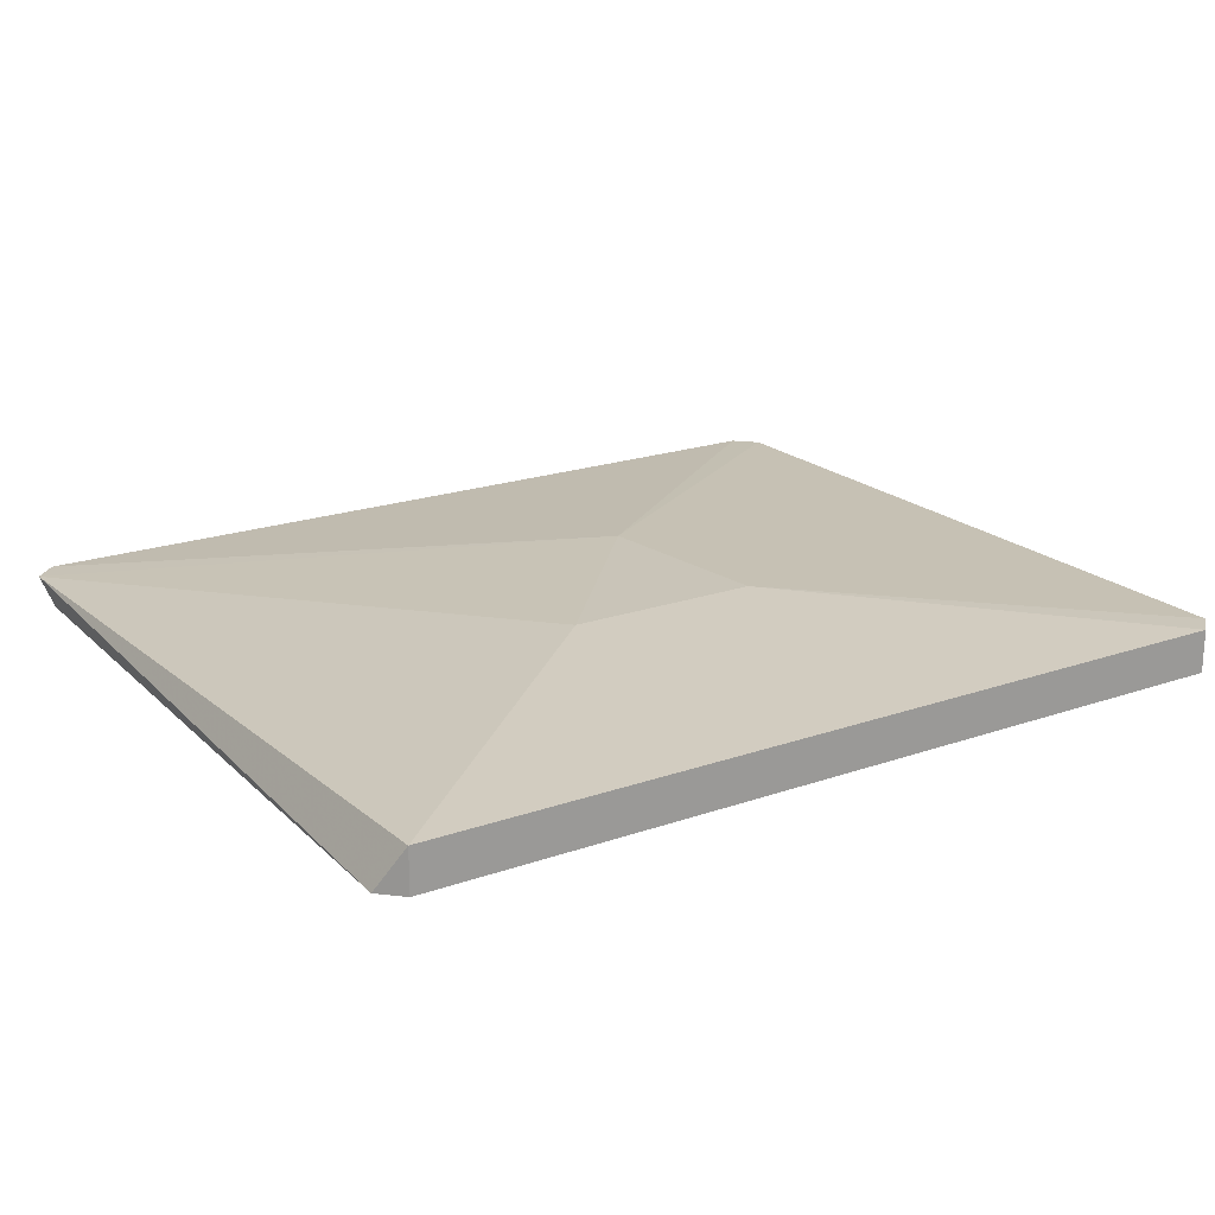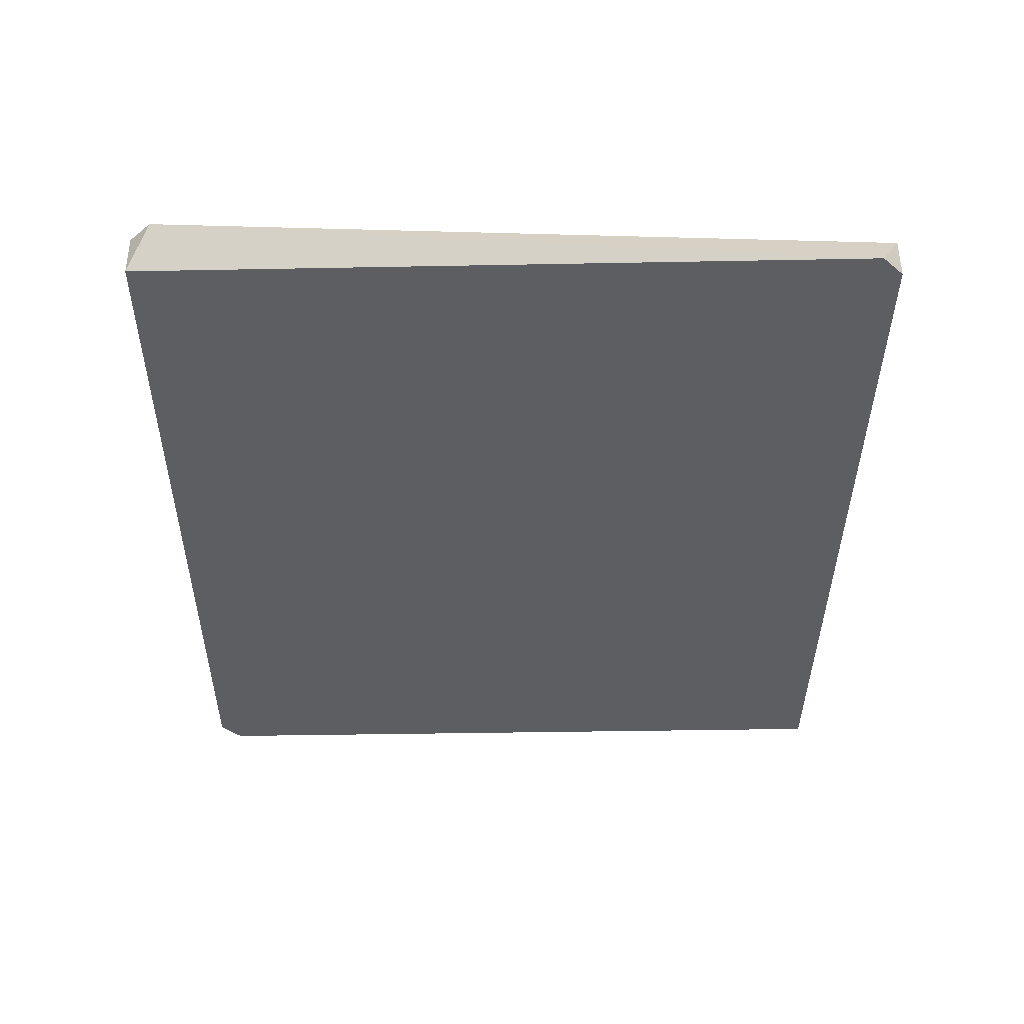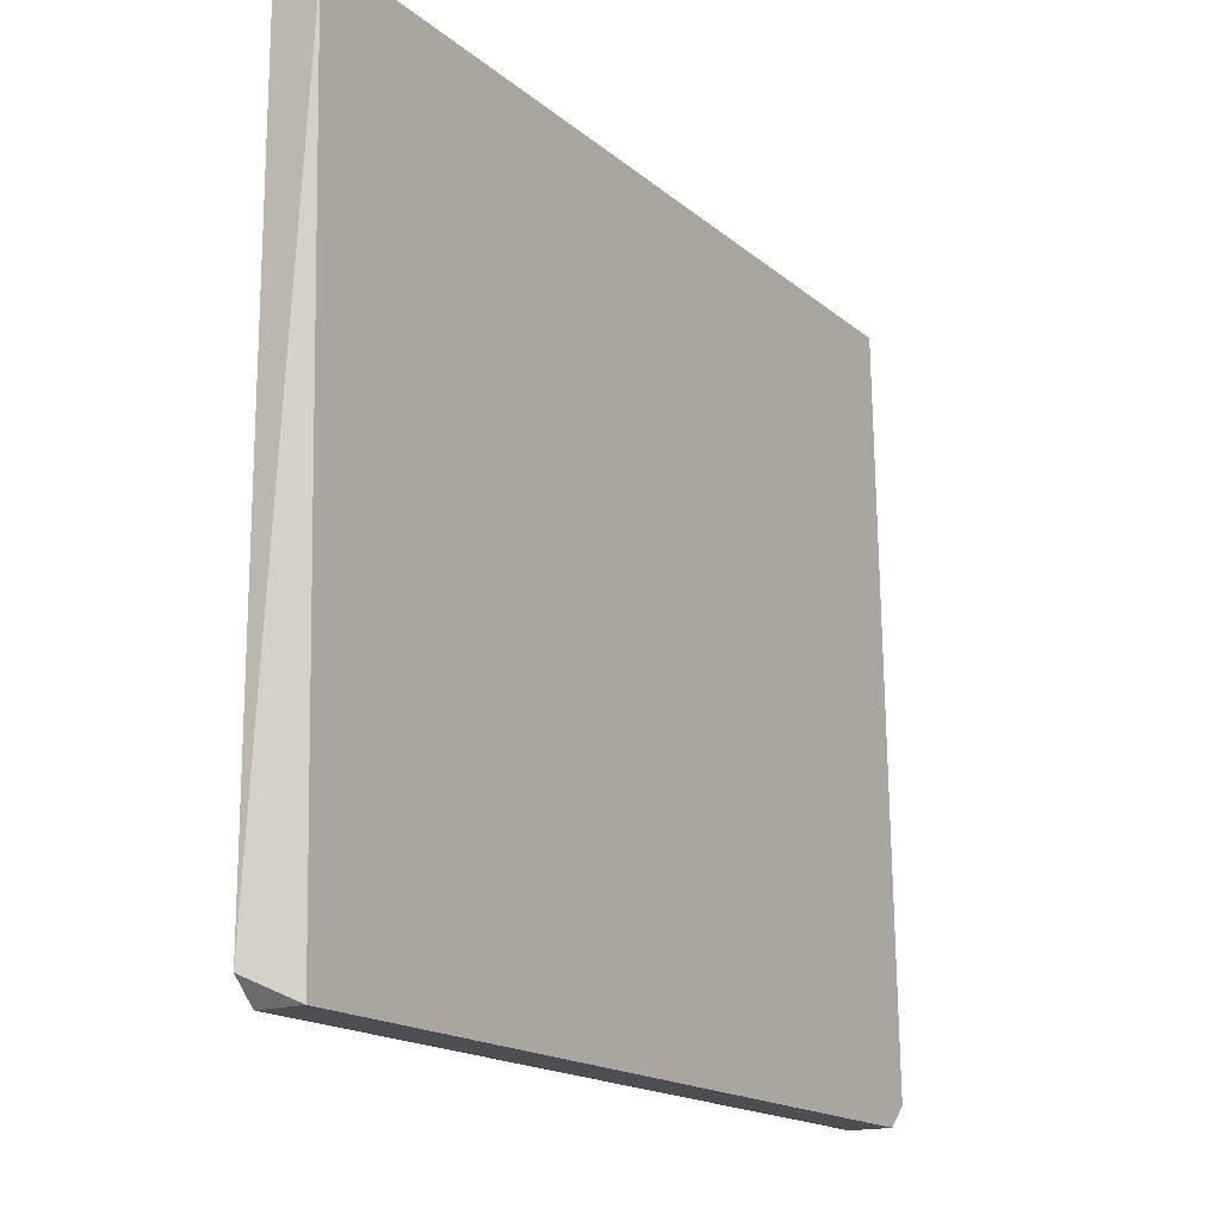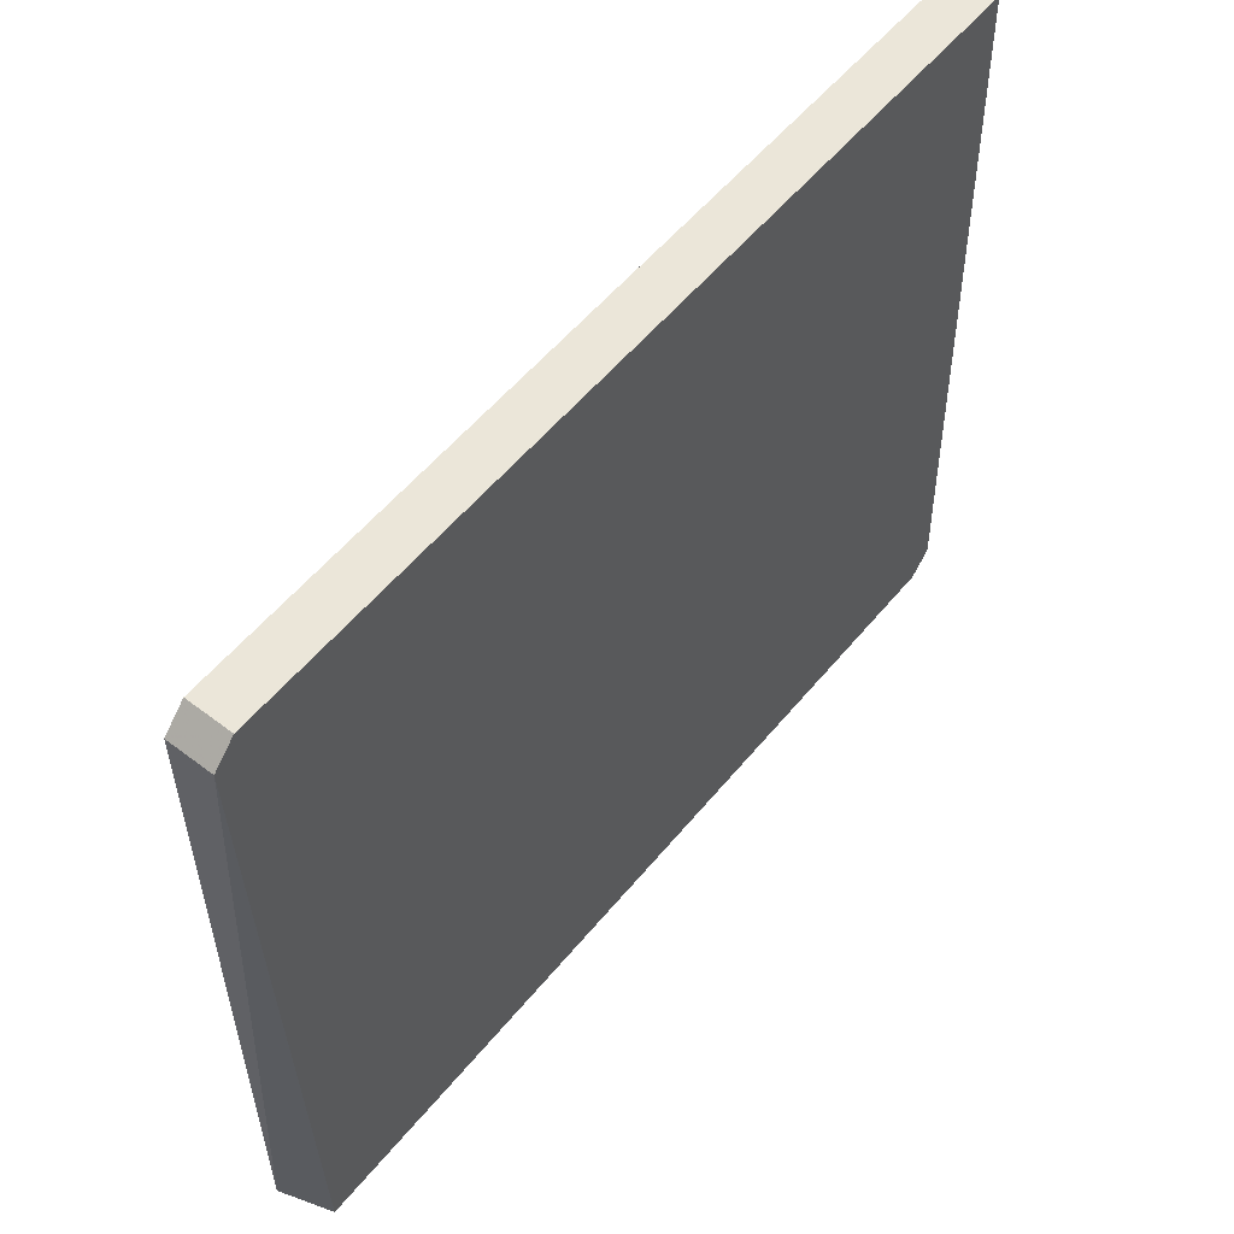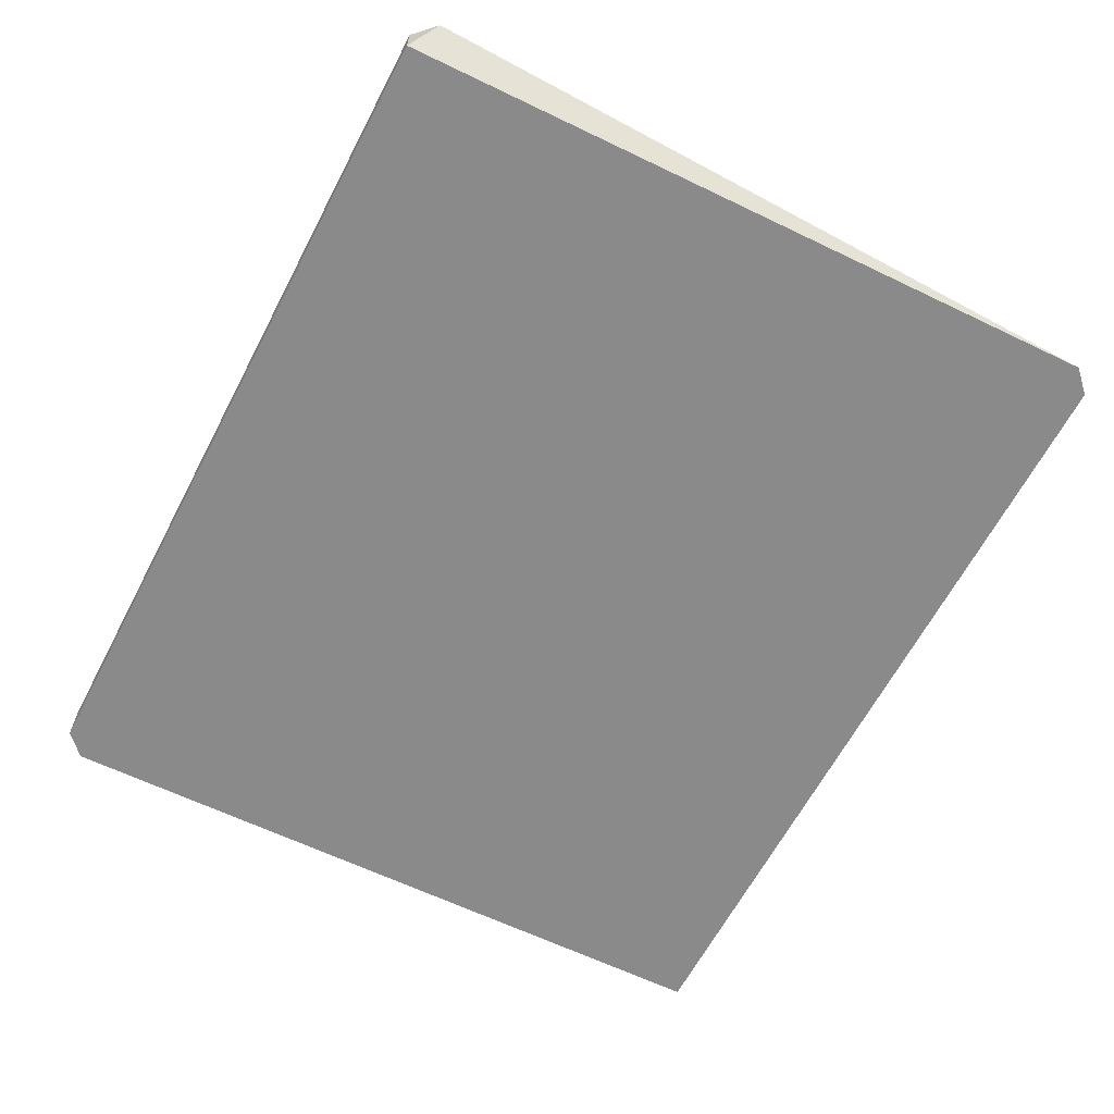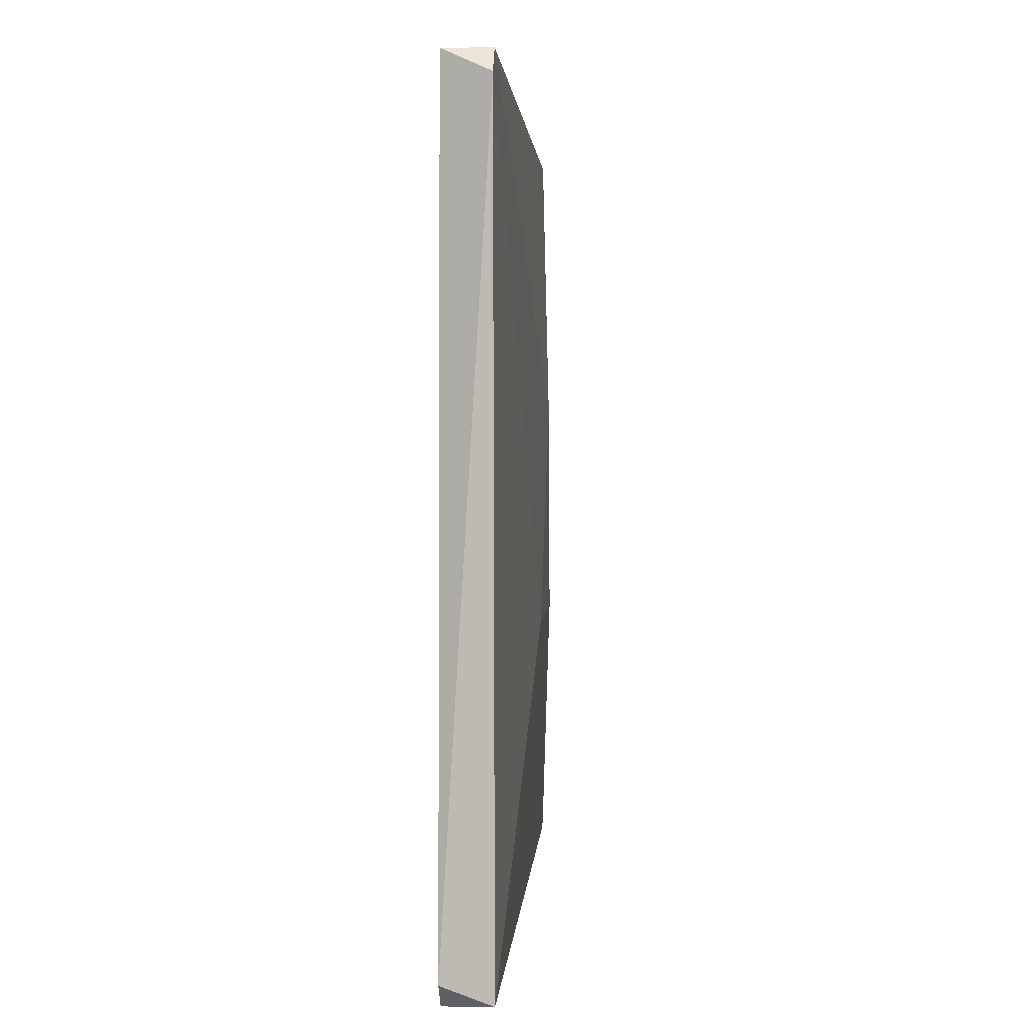
<metadata>
{"format":"obj","ext":"obj","renderer":"f3d","projection":"perspective","resolution":1024,"background":"white","views":[{"elev":20.2,"azim":147.2,"up":"+Y"},{"elev":-37.8,"azim":89.7,"up":"+Y"},{"elev":-16.8,"azim":-58.0,"up":"+Z"},{"elev":55.4,"azim":-51.3,"up":"+Z"},{"elev":-63.5,"azim":62.4,"up":"+Y"},{"elev":2.0,"azim":93.3,"up":"+Z"}]}
</metadata>
<code>
g Generated convex submesh 2
v -0.532 0.04071 0.4812
v 0.5265 -0.01357 -0.4688
v 0.5537 -0.01357 -0.4417
v 0.1192 0.06786 -0.1159
v -0.532 -0.01357 -0.4688
v 0.5265 -0.01357 0.4812
v 0.5537 0.04071 0.454
v -0.532 -0.01357 0.4812
v -0.532 0.04071 -0.4688
v 0.5265 0.04071 -0.4688
v -0.09777 0.06786 0.1283
v -0.5592 0.04071 -0.4417
v -0.5592 -0.01357 0.454
v 0.5265 0.04071 0.4812
v -0.1249 0.06786 -0.1159
v -0.5592 0.04071 0.454
g Generated convex submesh 2_0
f 16 11 15
f 5 2 3
f 6 5 3
f 7 6 3
f 8 6 1
f 8 5 6
f 9 2 5
f 10 3 2
f 10 7 3
f 10 4 7
f 10 2 9
f 10 9 4
f 11 7 4
f 12 9 5
f 13 8 1
f 13 5 8
f 13 12 5
f 14 1 6
f 14 6 7
f 14 7 11
f 14 11 1
f 15 4 9
f 15 11 4
f 15 9 12
f 16 15 12
f 16 1 11
f 16 13 1
f 16 12 13

</code>
